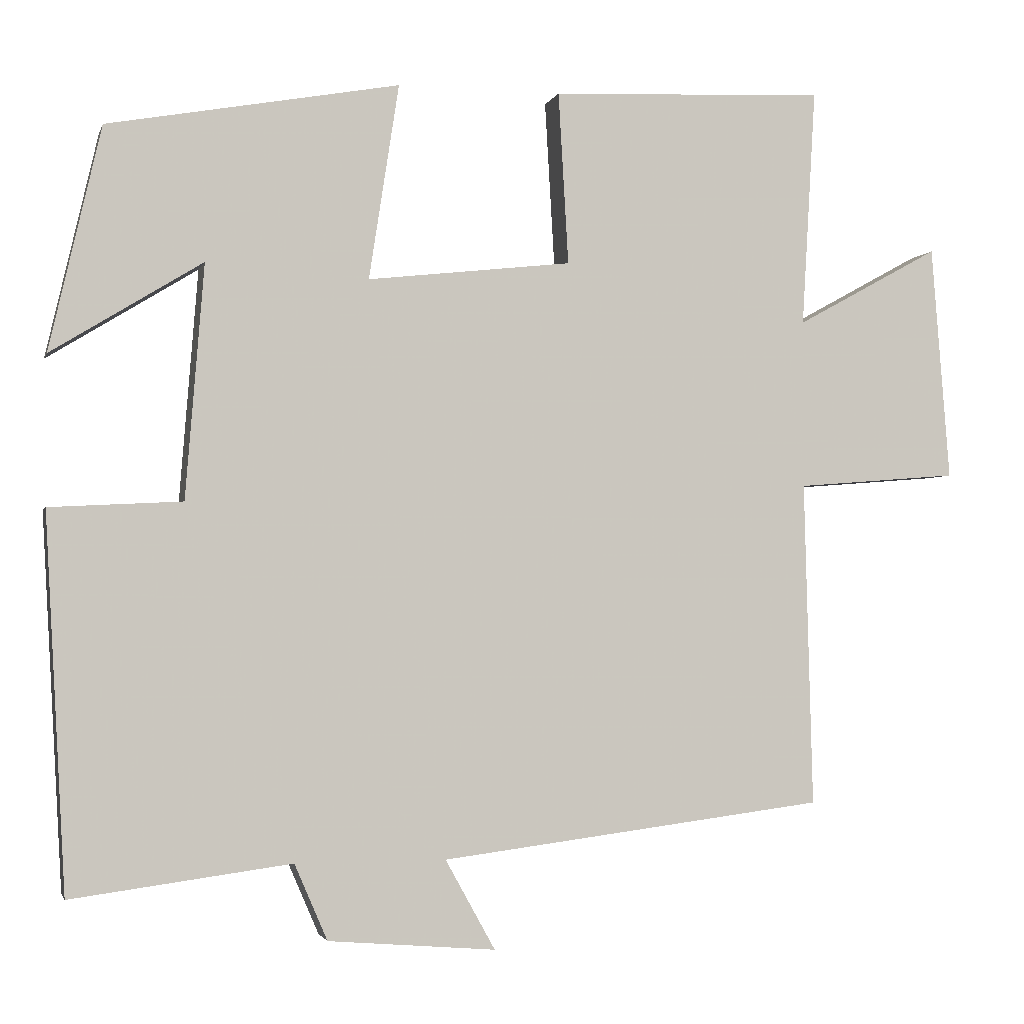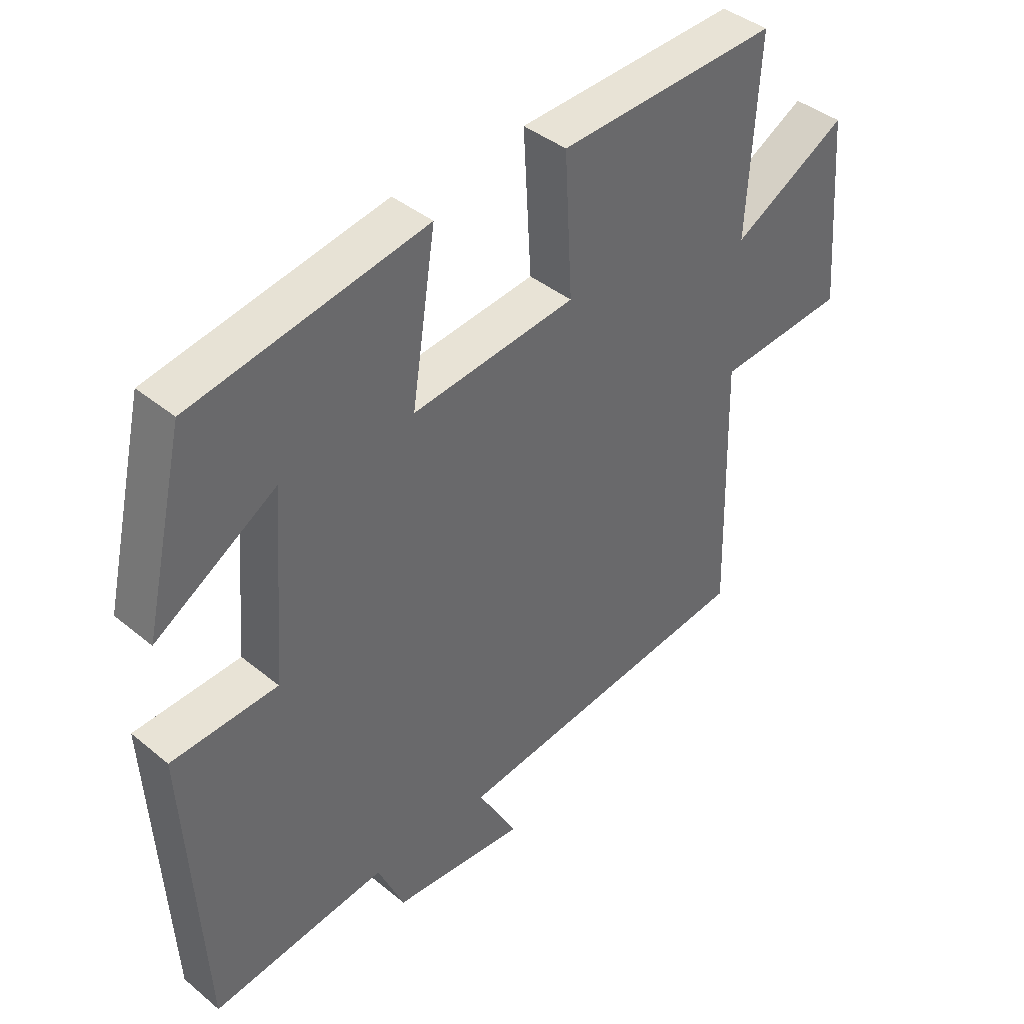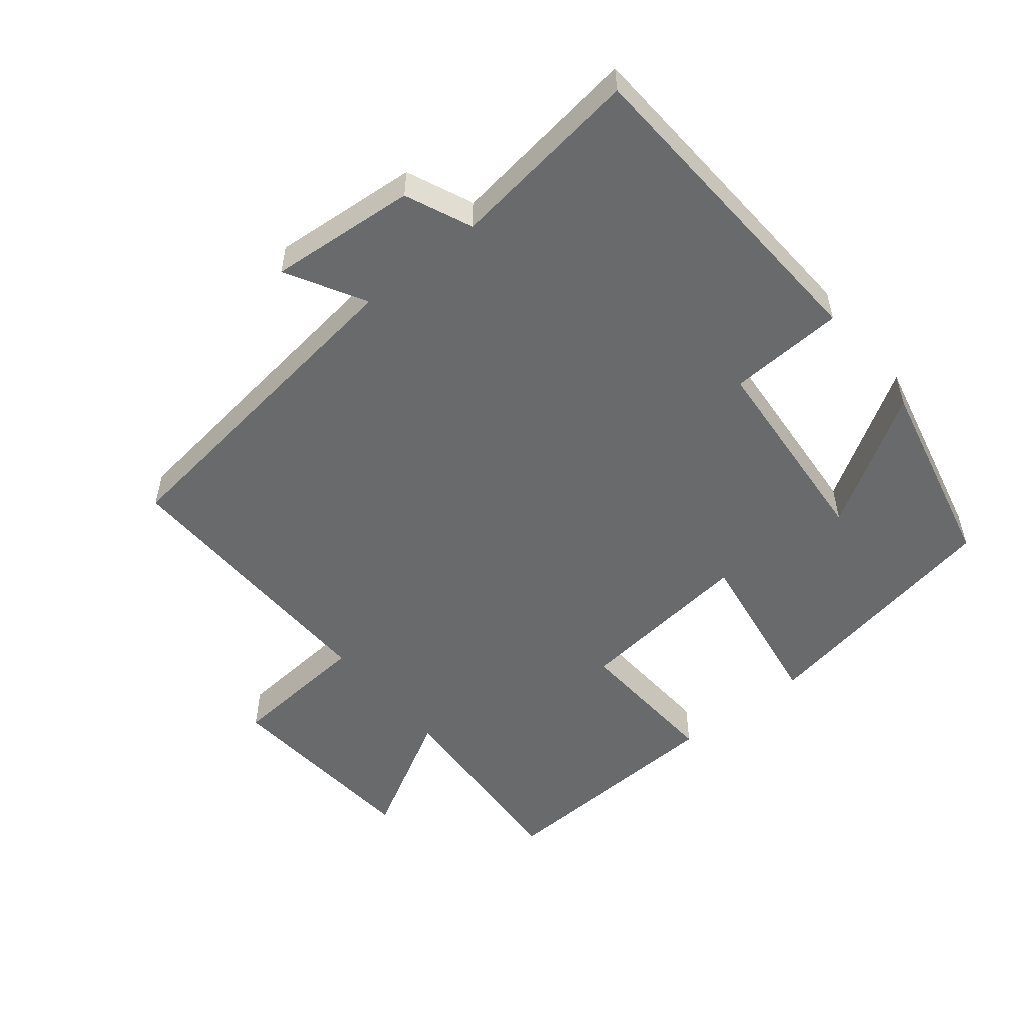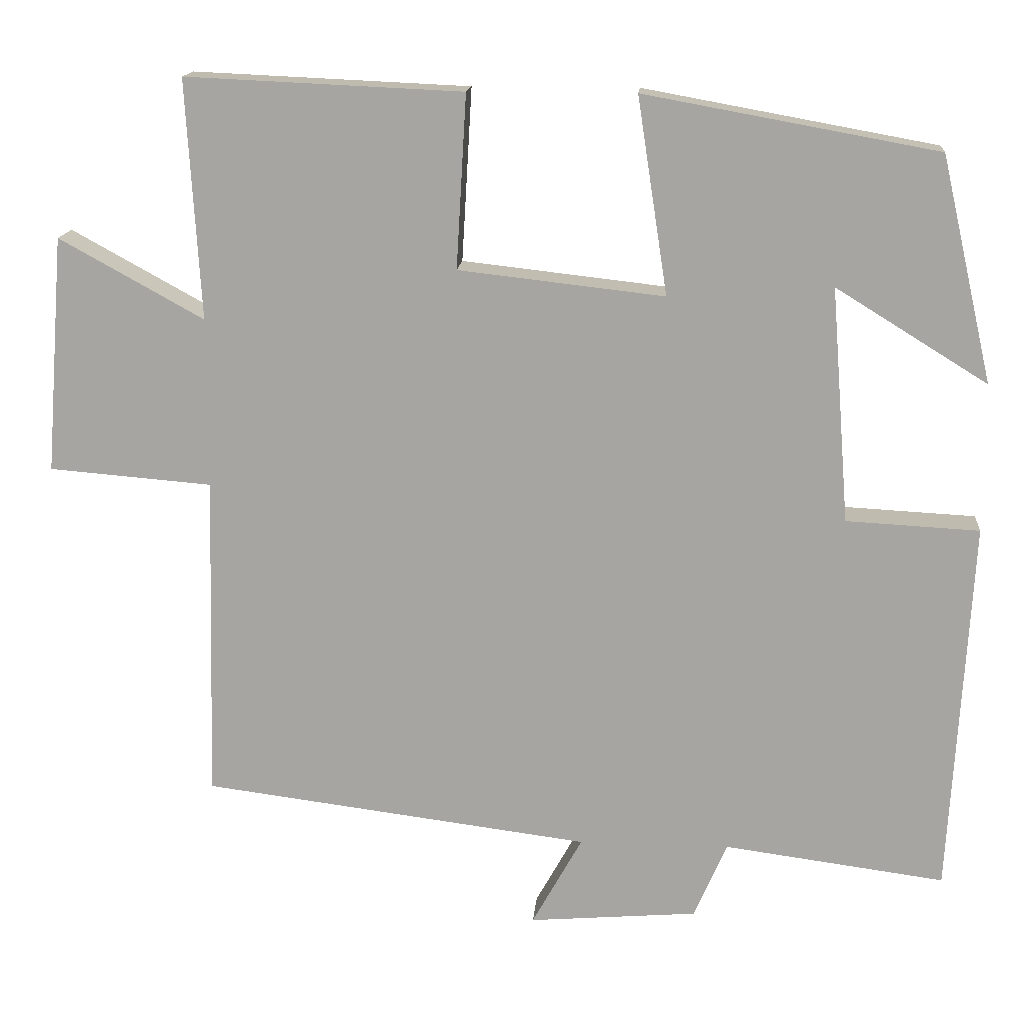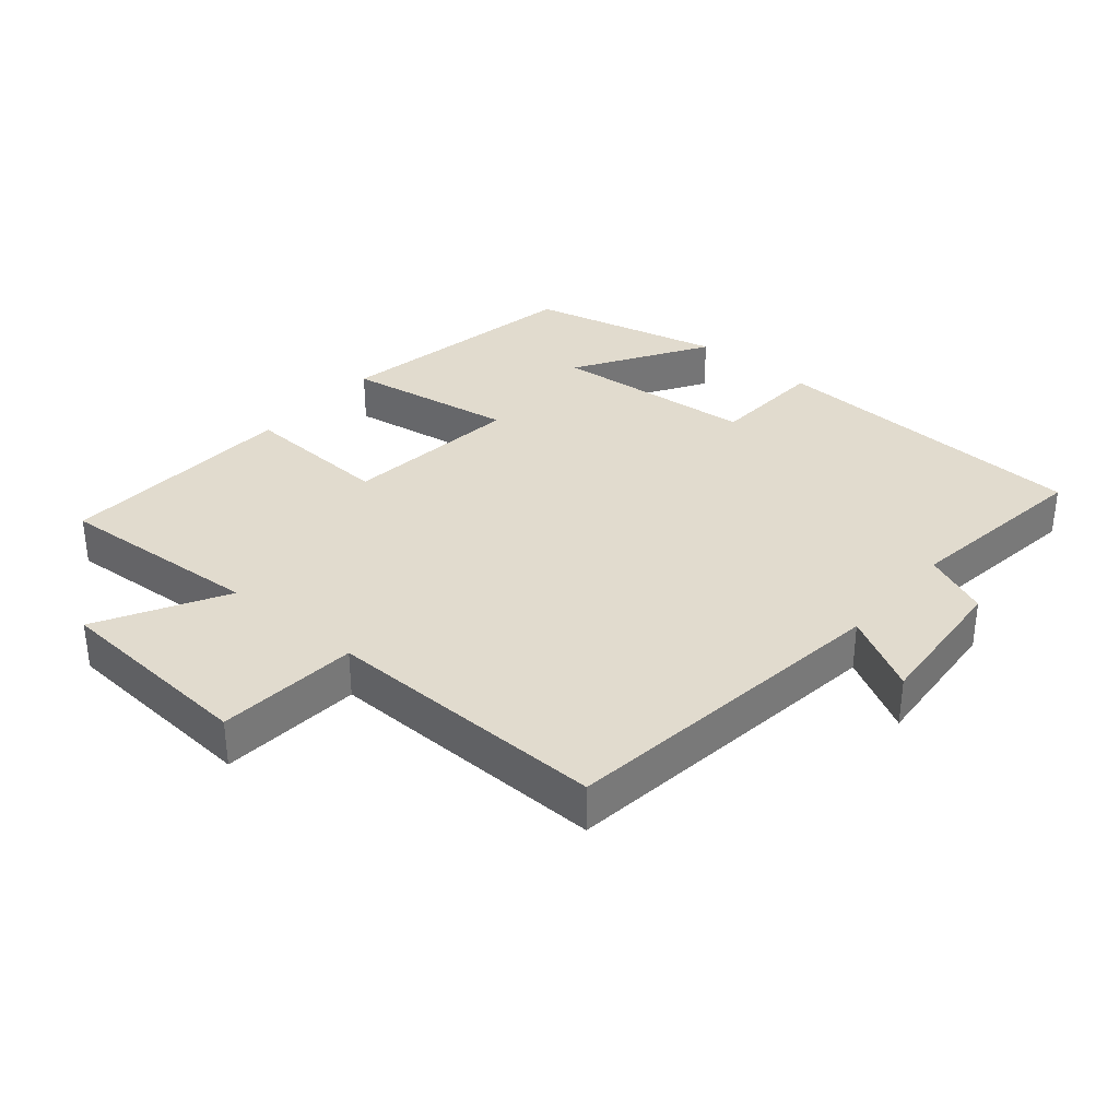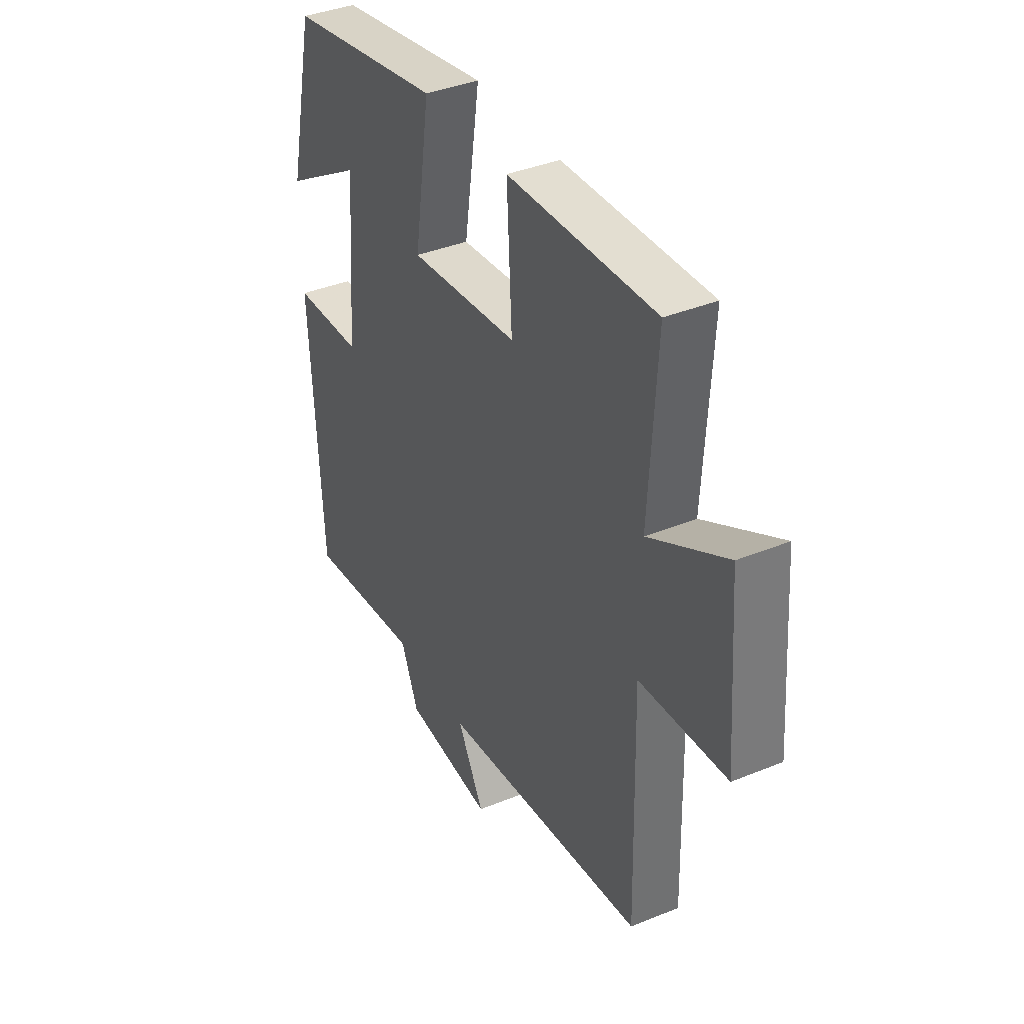
<metadata>
{"format":"obj","ext":"obj","renderer":"f3d","projection":"perspective","resolution":1024,"background":"white","views":[{"elev":-2.4,"azim":-13.9,"up":"+Z"},{"elev":40.7,"azim":-44.9,"up":"+Z"},{"elev":-52.9,"azim":-141.0,"up":"+Y"},{"elev":15.4,"azim":-175.2,"up":"+Z"},{"elev":33.8,"azim":130.1,"up":"+Y"},{"elev":38.6,"azim":62.8,"up":"+Z"}]}
</metadata>
<code>
v 0.518 0.07 0.516
v 0.5 0.07 0.207
v 0.687 0.07 0.31
v 0.711 0.07 0.004
v 0.5 0.07 -0.013
v 0.511 0.07 -0.436
v 0.009 0.07 -0.5
v 0.074 0.07 -0.617
v -0.144 0.07 -0.599
v -0.187 0.07 -0.5
v -0.473 0.07 -0.538
v -0.5 0.07 -0.052
v -0.328 0.07 -0.043
v -0.304 0.07 0.261
v -0.5 0.07 0.14
v -0.433 0.07 0.431
v -0.054 0.07 0.5
v -0.093 0.07 0.246
v 0.173 0.07 0.276
v 0.16 0.07 0.5
v 0.518 0 0.516
v 0.5 0 0.207
v 0.687 0 0.31
v 0.711 0 0.004
v 0.5 0 -0.013
v 0.511 0 -0.436
v 0.009 0 -0.5
v 0.074 0 -0.617
v -0.144 0 -0.599
v -0.187 0 -0.5
v -0.473 0 -0.538
v -0.5 0 -0.052
v -0.328 0 -0.043
v -0.304 0 0.261
v -0.5 0 0.14
v -0.433 0 0.431
v -0.054 0 0.5
v -0.093 0 0.246
v 0.173 0 0.276
v 0.16 0 0.5
f 19 20 1 2
f 18 19 2
f 16 17 18
f 14 15 16
f 14 16 18
f 13 14 18
f 10 11 12 13
f 9 10 13
f 8 9 13
f 7 8 13
f 7 13 18
f 6 7 18
f 5 6 18
f 2 3 4 5
f 2 5 18
f 22 21 40 39
f 22 39 38
f 38 37 36
f 36 35 34
f 38 36 34
f 38 34 33
f 33 32 31 30
f 33 30 29
f 33 29 28
f 33 28 27
f 38 33 27
f 38 27 26
f 38 26 25
f 25 24 23 22
f 38 25 22
f 1 21 22 2
f 2 22 23 3
f 3 23 24 4
f 4 24 25 5
f 5 25 26 6
f 6 26 27 7
f 7 27 28 8
f 8 28 29 9
f 9 29 30 10
f 10 30 31 11
f 11 31 32 12
f 12 32 33 13
f 13 33 34 14
f 14 34 35 15
f 15 35 36 16
f 16 36 37 17
f 17 37 38 18
f 18 38 39 19
f 19 39 40 20
f 20 40 21 1

</code>
